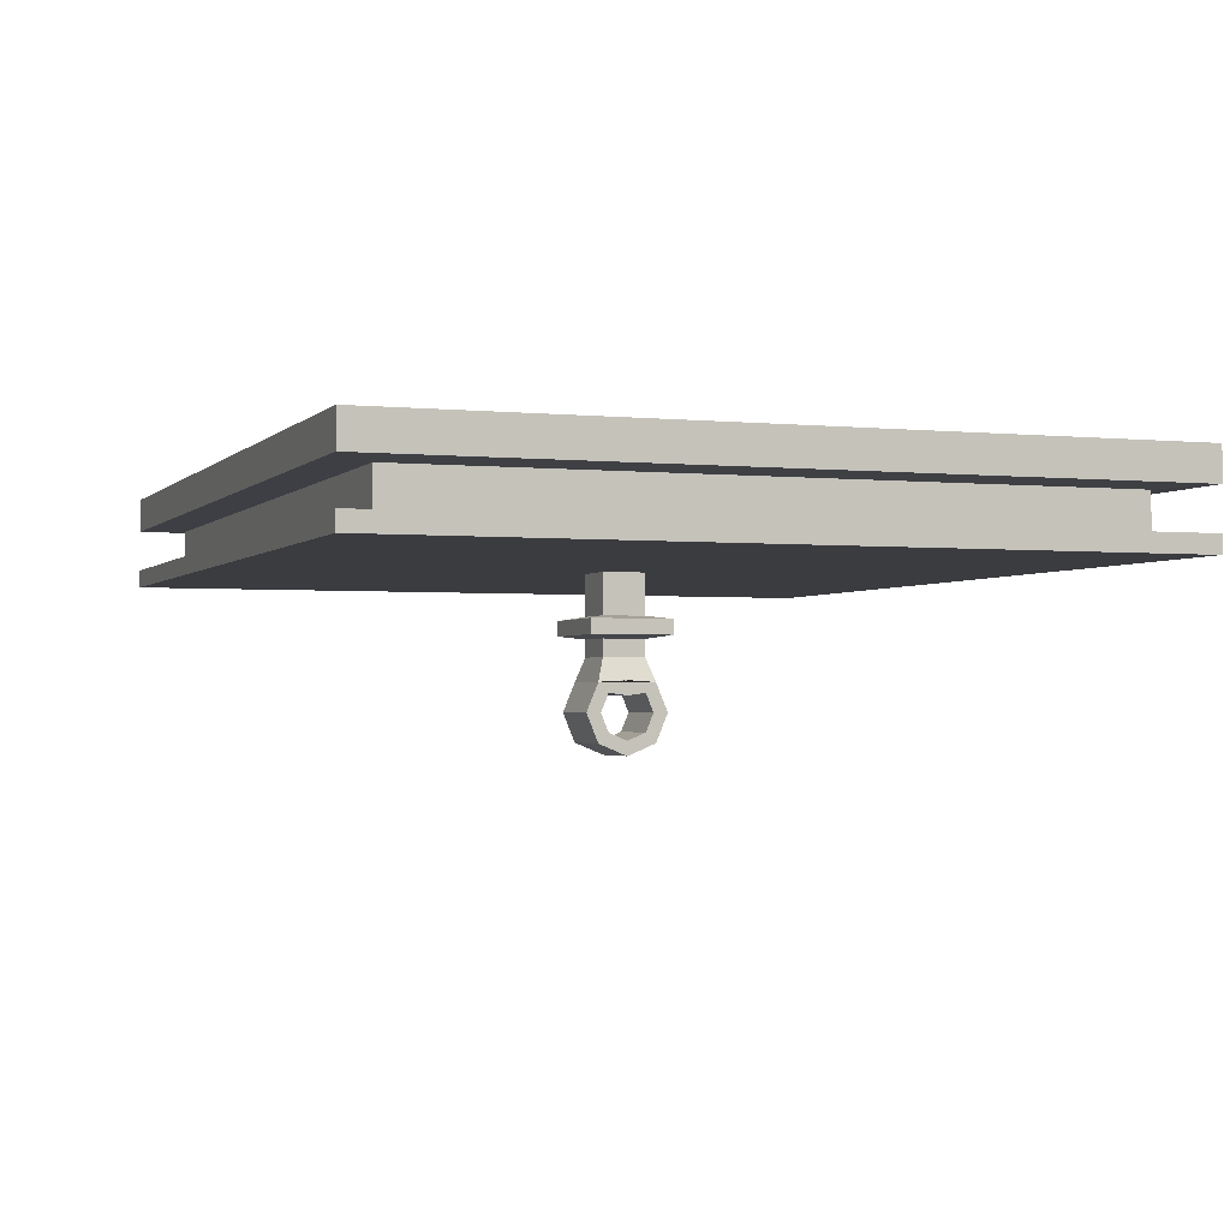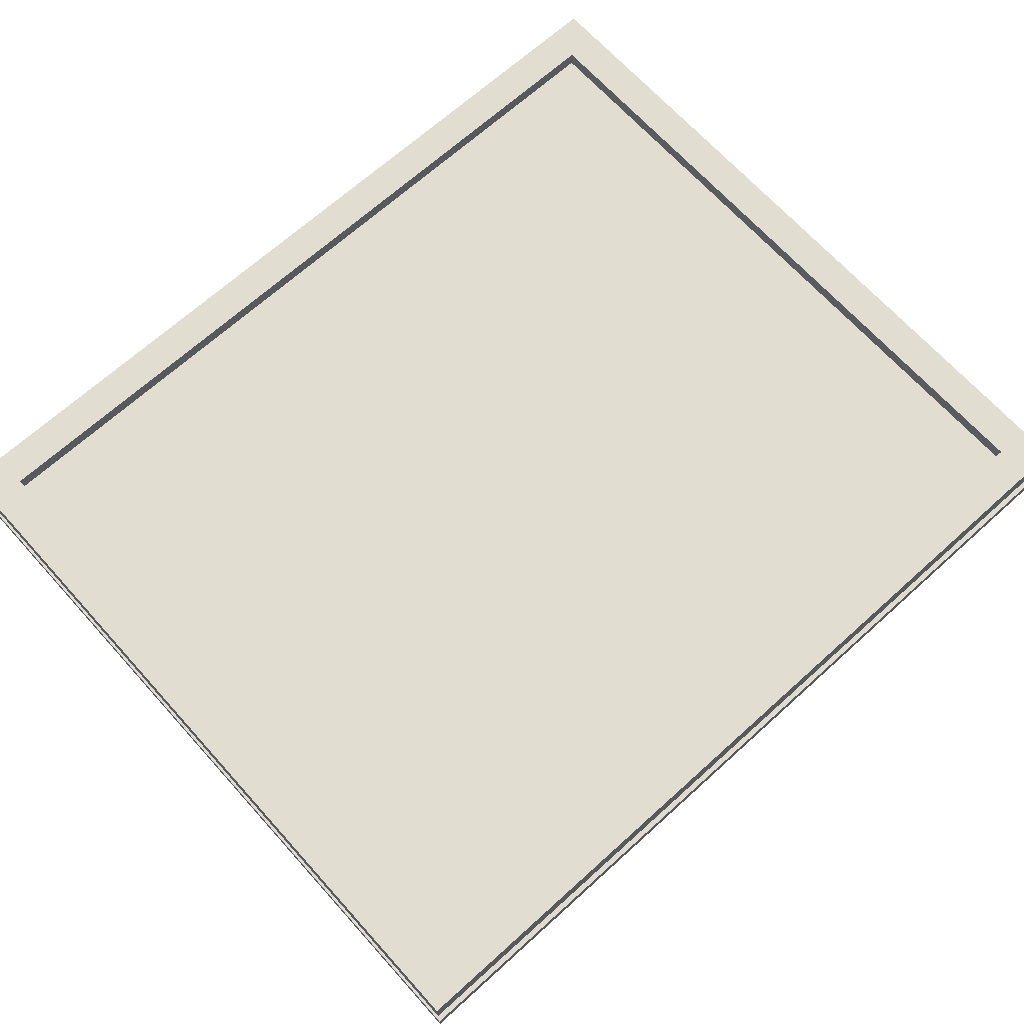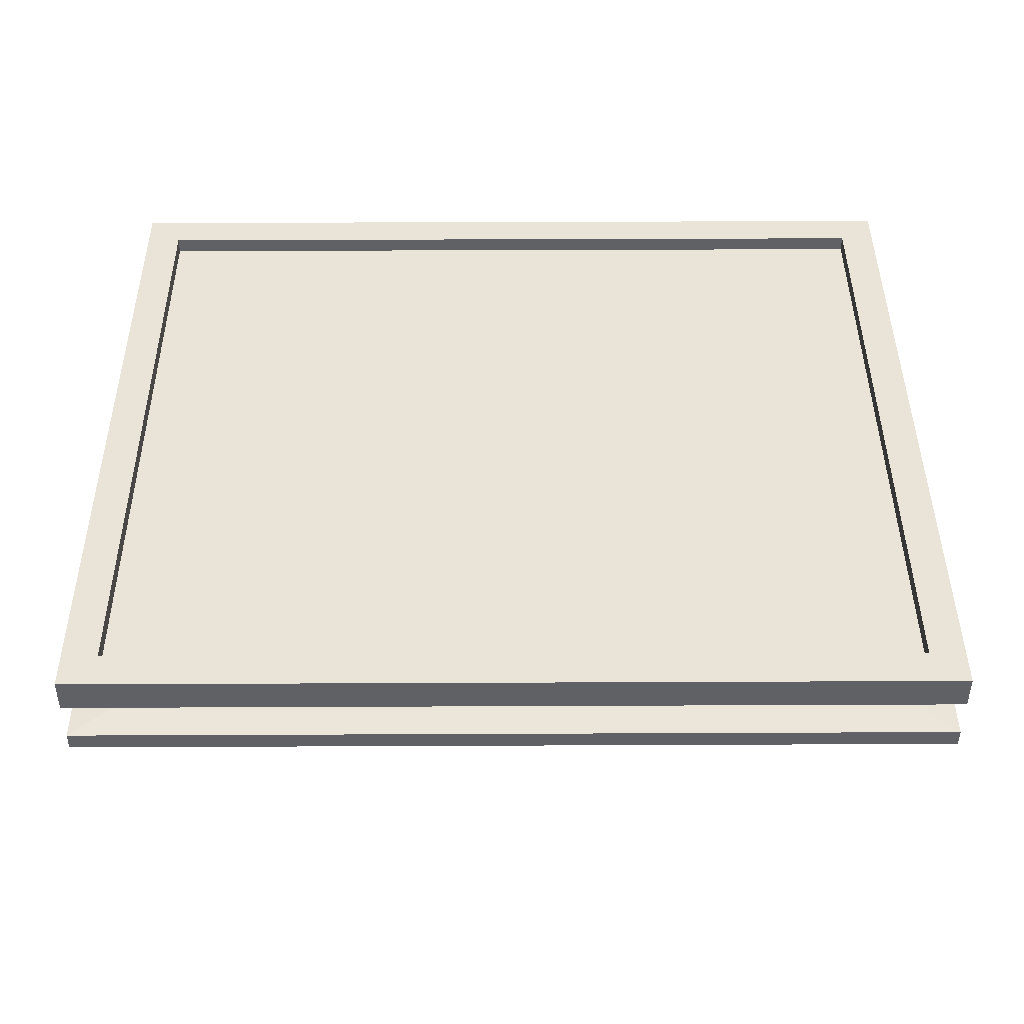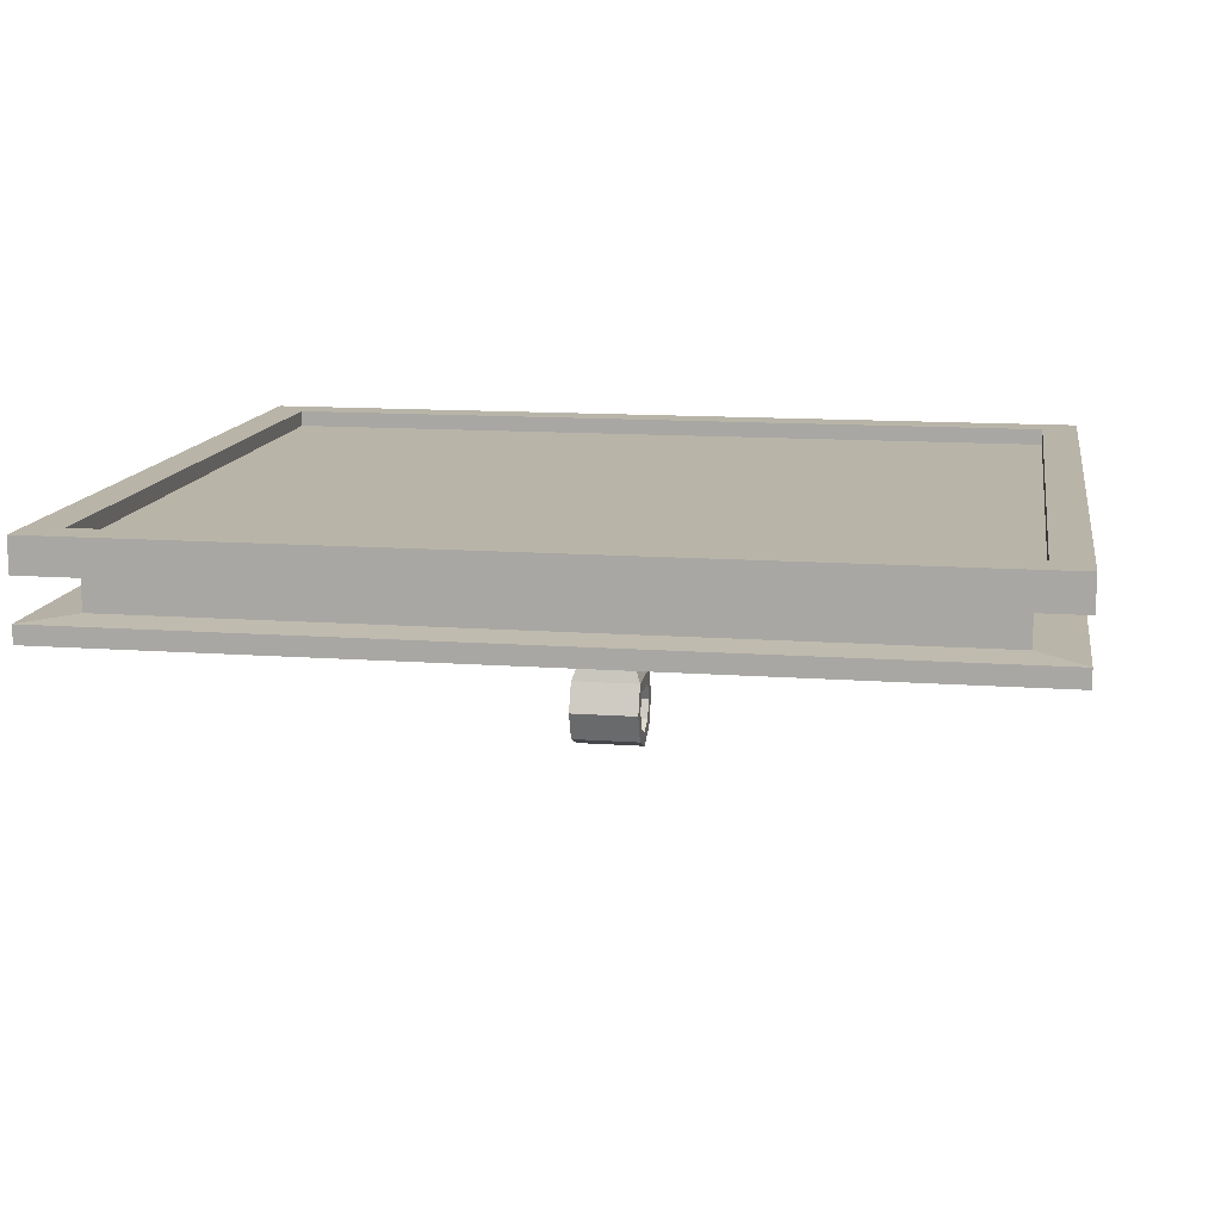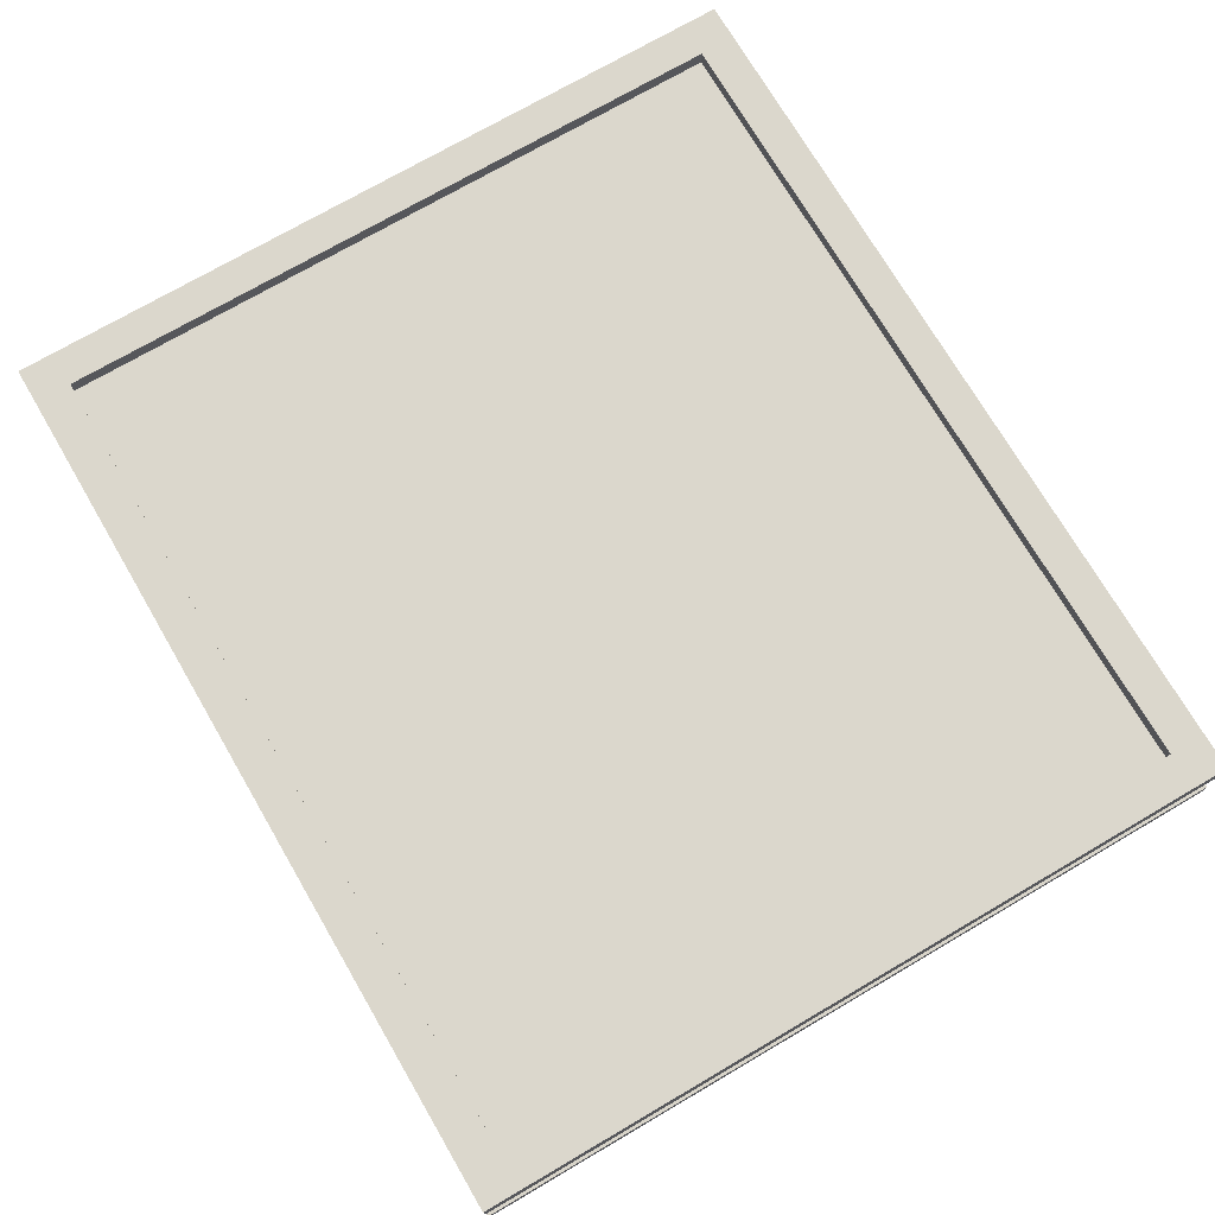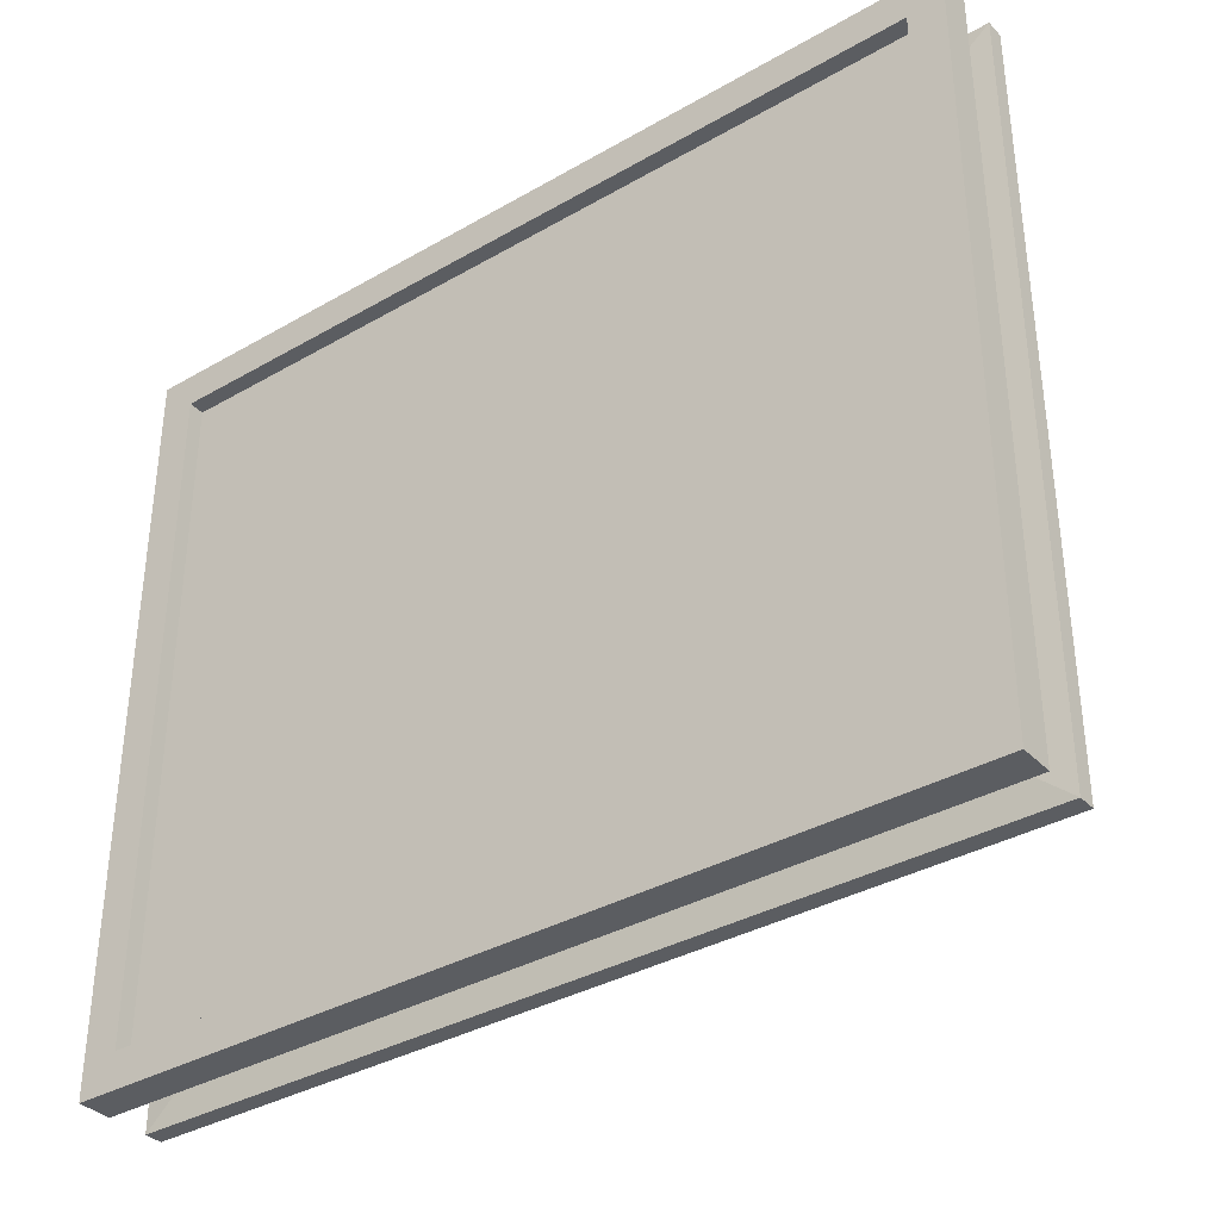
<metadata>
{"format":"obj","ext":"obj","renderer":"f3d","projection":"perspective","resolution":1024,"background":"white","views":[{"elev":-2.1,"azim":69.8,"up":"+Y"},{"elev":68.4,"azim":-42.1,"up":"+Y"},{"elev":43.5,"azim":-0.3,"up":"+Y"},{"elev":13.0,"azim":9.5,"up":"+Y"},{"elev":73.1,"azim":-120.3,"up":"+Y"},{"elev":-35.6,"azim":-142.8,"up":"+Z"}]}
</metadata>
<code>
v 3.597 4.6 -1.903
v -0.8917 4.6 -1.903
v -0.8917 4.6 1.897
v 3.597 4.6 1.897
v 1.167 3.595 0.1564
v 1.167 3.436 0.2226
v 1.539 3.436 0.2226
v 1.539 3.595 0.1564
v 1.167 3.276 0.1564
v 1.539 3.276 0.1564
v 1.167 3.21 -0.003166
v 1.539 3.21 -0.003166
v 1.167 3.276 -0.1628
v 1.539 3.276 -0.1628
v 1.167 3.436 -0.2289
v 1.539 3.436 -0.2289
v 1.167 3.595 -0.1628
v 1.539 3.595 -0.1628
v 1.167 3.605 -0.003166
v 1.167 3.539 -0.1062
v 1.167 3.525 -0.003166
v 1.167 3.539 0.09991
v 1.167 3.436 0.1426
v 1.167 3.333 0.09991
v 1.167 3.29 -0.003166
v 1.167 3.333 -0.1062
v 1.167 3.436 -0.1489
v 1.539 3.605 -0.003166
v 1.539 3.525 -0.003166
v 1.539 3.539 -0.1062
v 1.539 3.539 0.09991
v 1.539 3.436 0.1426
v 1.539 3.333 0.09991
v 1.539 3.29 -0.003166
v 1.539 3.333 -0.1062
v 1.539 3.436 -0.1489
v 1.216 3.725 -0.1211
v 1.49 3.725 -0.1211
v 1.216 3.725 0.1148
v 1.49 3.725 0.1148
v 1.618 3.84 -0.2309
v 1.088 3.84 -0.2309
v 1.088 3.924 -0.2309
v 1.618 3.924 -0.2309
v 1.088 3.84 0.2245
v 1.088 3.924 0.2245
v 1.618 3.84 0.2245
v 1.618 3.924 0.2245
v 3.542 4.282 -1.883
v -0.836 4.282 -1.883
v -0.836 4.488 -1.883
v 3.542 4.488 -1.883
v -0.836 4.282 1.877
v -0.836 4.488 1.877
v 3.542 4.282 1.877
v 3.542 4.488 1.877
v 1.49 4.17 -0.1211
v 1.216 4.17 -0.1211
v -1.092 4.17 -2.103
v 3.797 4.17 -2.103
v 1.216 4.17 0.1148
v -1.092 4.17 2.097
v 1.49 4.17 0.1148
v 3.797 4.17 2.097
v -1.092 4.27 -2.103
v 3.797 4.27 -2.103
v -1.092 4.6 -2.103
v 3.797 4.6 -2.103
v 3.797 4.5 -2.103
v -1.092 4.5 -2.103
v -1.092 4.27 2.097
v -1.092 4.6 2.097
v -1.092 4.5 2.097
v 3.797 4.27 2.097
v 3.797 4.6 2.097
v 3.797 4.5 2.097
v 3.797 4.69 -2.103
v -1.092 4.69 -2.103
v -0.8917 4.69 -1.903
v 3.597 4.69 -1.903
v -1.092 4.69 2.097
v -0.8917 4.69 1.897
v 3.797 4.69 2.097
v 3.597 4.69 1.897
v 1.216 3.822 0.1148
v 1.216 3.822 -0.1211
v 1.49 3.822 0.1148
v 1.49 3.822 -0.1211
v 1.49 3.942 -0.1211
v 1.216 3.942 -0.1211
v 1.216 4.052 -0.1211
v 1.49 4.052 -0.1211
v 1.49 3.942 0.1148
v 1.49 4.052 0.1148
v 1.216 3.942 0.1148
v 1.216 4.052 0.1148
g pCylinder2
f 4 1 2 3
f 7 8 5 6
f 10 7 6 9
f 12 10 9 11
f 14 12 11 13
f 16 14 13 15
f 18 16 15 17
f 20 21 19 17
f 21 22 5 19
f 22 23 6 5
f 6 23 24 9
f 24 25 11 9
f 25 26 13 11
f 27 15 13 26
f 27 20 17 15
f 18 28 29 30
f 28 8 31 29
f 31 8 7 32
f 32 7 10 33
f 34 33 10 12
f 35 34 12 14
f 16 36 35 14
f 18 30 36 16
f 33 34 25 24
f 32 33 24 23
f 31 32 23 22
f 29 31 22 21
f 30 29 21 20
f 34 35 26 25
f 35 36 27 26
f 36 30 20 27
f 38 18 17 37
f 39 37 17 19 5
f 8 40 39 5
f 8 28 18 38 40
f 44 41 42 43
f 46 43 42 45
f 47 48 46 45
f 44 48 47 41
f 52 49 50 51
f 54 51 50 53
f 55 56 54 53
f 52 56 55 49
f 60 57 58 59
f 58 61 62 59
f 63 64 62 61
f 60 64 63 57
f 66 60 59 65
f 68 69 70 67
f 71 65 59 62
f 72 67 70 73
f 64 74 71 62
f 76 75 72 73
f 66 74 64 60
f 68 75 76 69
f 49 66 65 50
f 69 52 51 70
f 53 50 65 71
f 51 54 73 70
f 74 55 53 71
f 56 76 73 54
f 74 66 49 55
f 69 76 56 52
f 80 77 78 79
f 82 79 78 81
f 83 84 82 81
f 83 77 80 84
f 77 68 67 78
f 1 80 79 2
f 81 78 67 72
f 79 82 3 2
f 75 83 81 72
f 84 4 3 82
f 77 83 75 68
f 84 80 1 4
f 85 86 37 39
f 40 87 85 39
f 88 87 40 38
f 88 38 37 86
f 92 89 90 91
f 92 94 93 89
f 93 94 96 95
f 96 91 90 95
f 57 92 91 58
f 57 63 94 92
f 94 63 61 96
f 61 58 91 96
f 41 88 86 42
f 89 44 43 90
f 86 85 45 42
f 95 90 43 46
f 87 47 45 85
f 48 93 95 46
f 41 47 87 88
f 48 44 89 93

</code>
